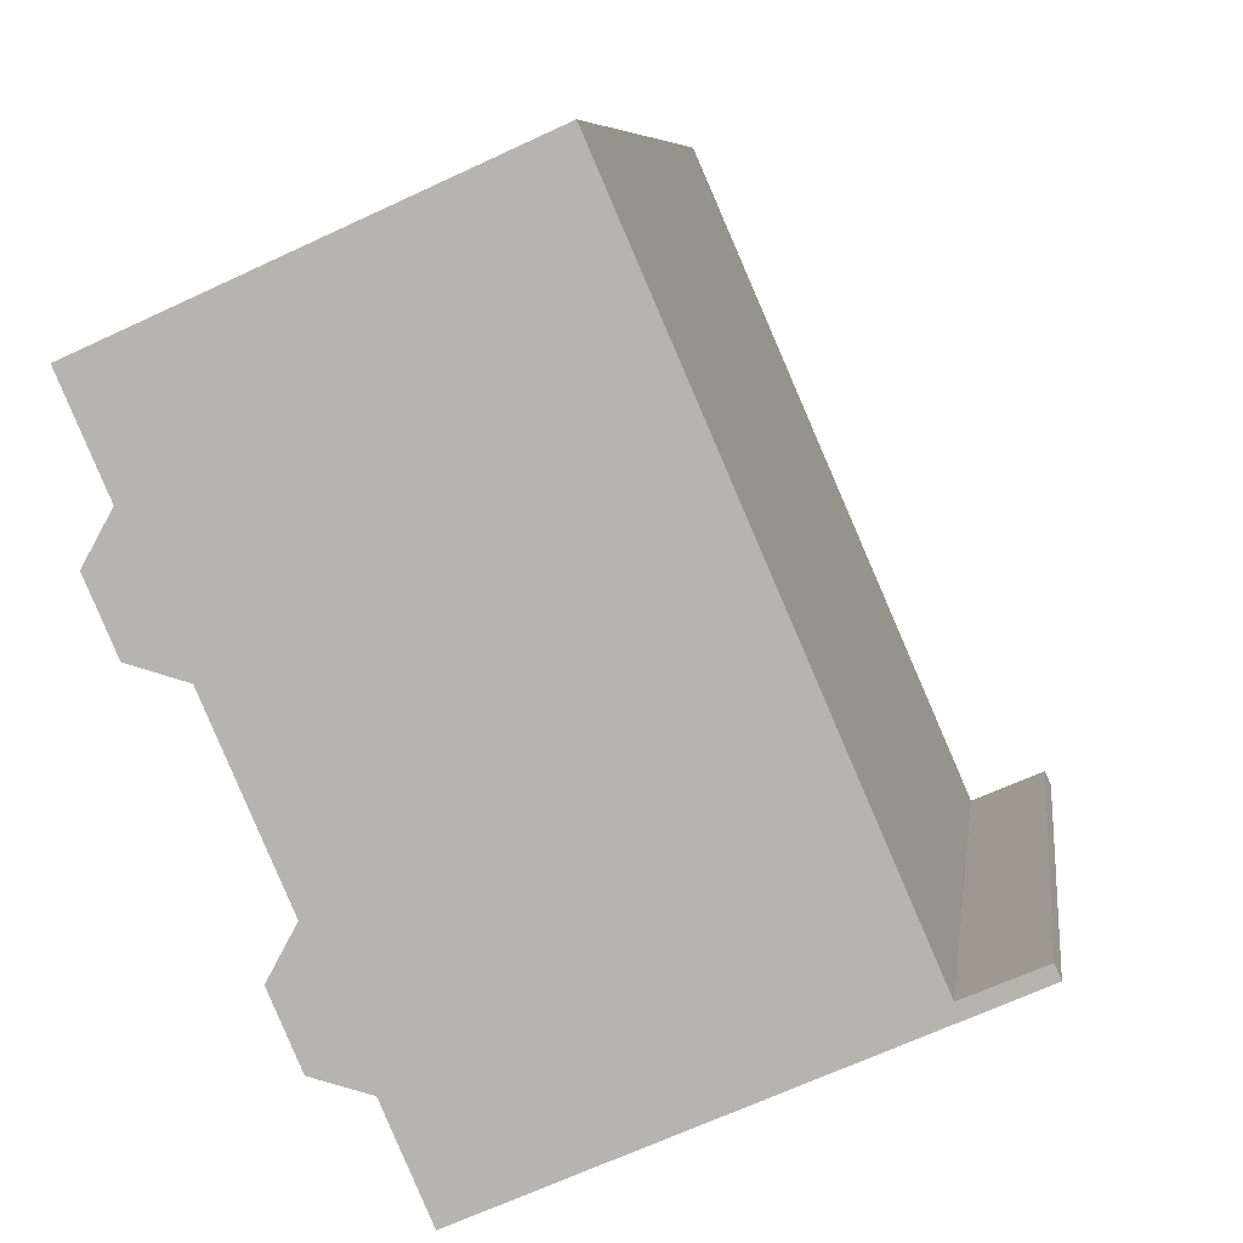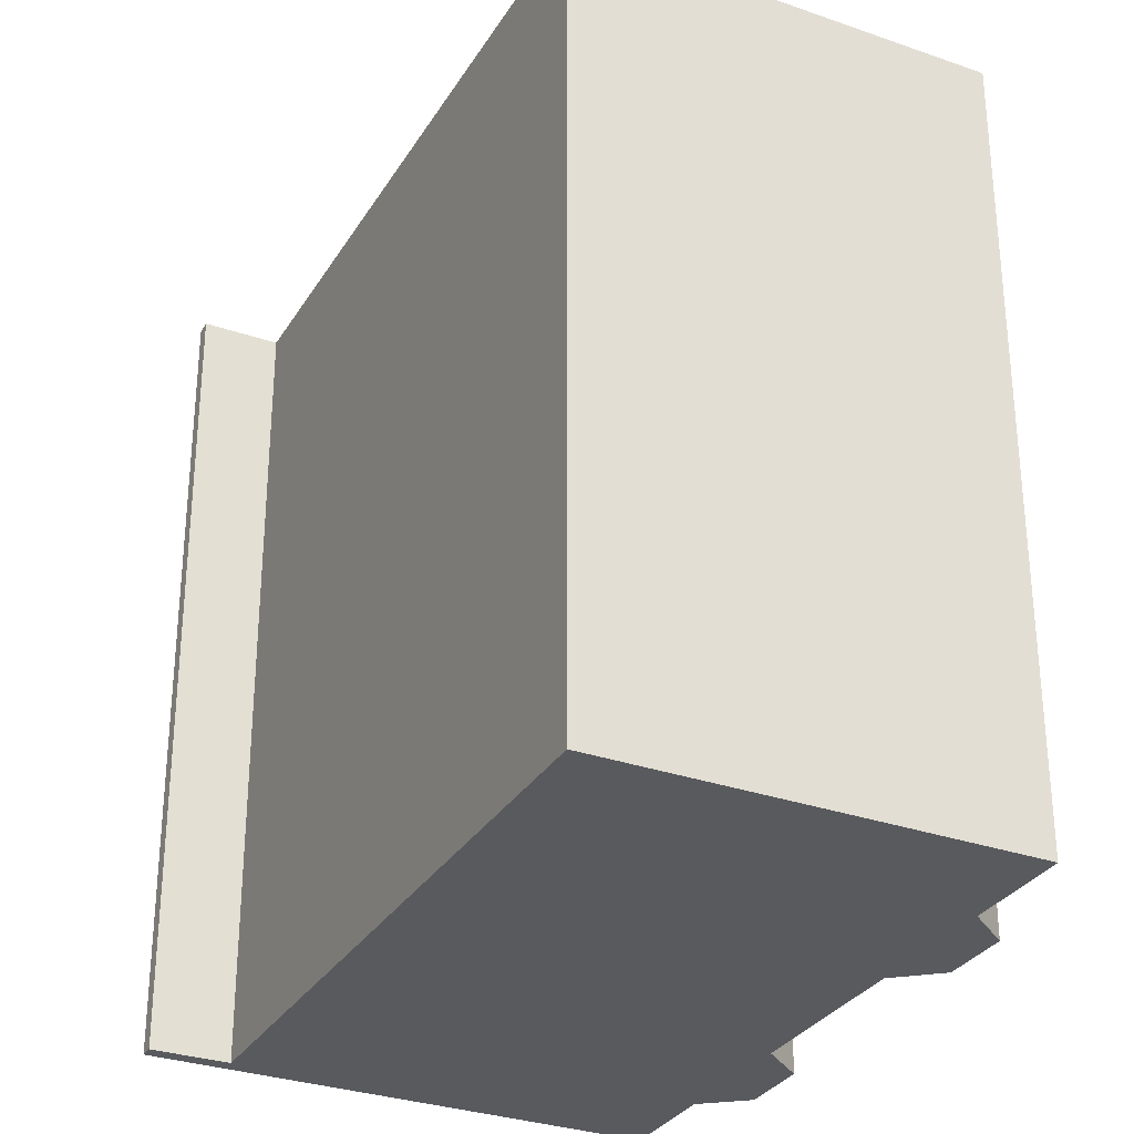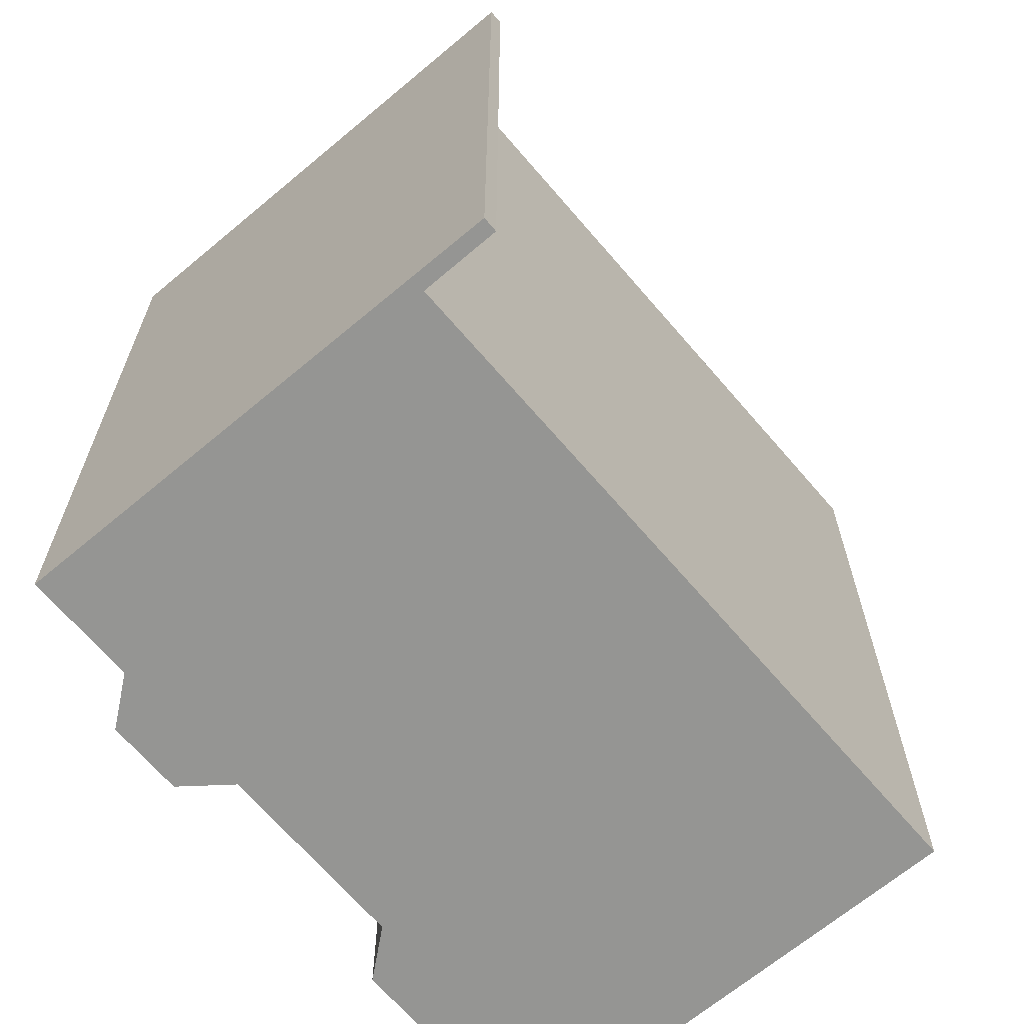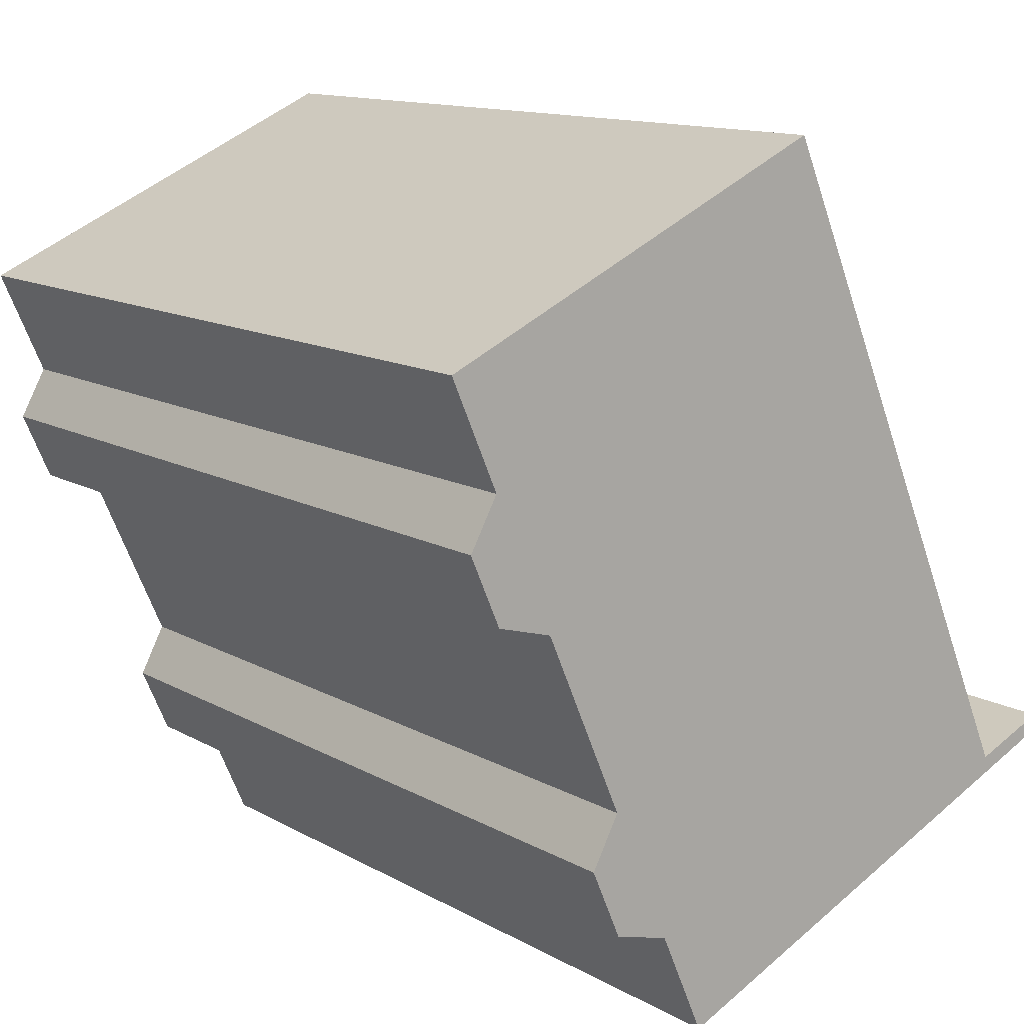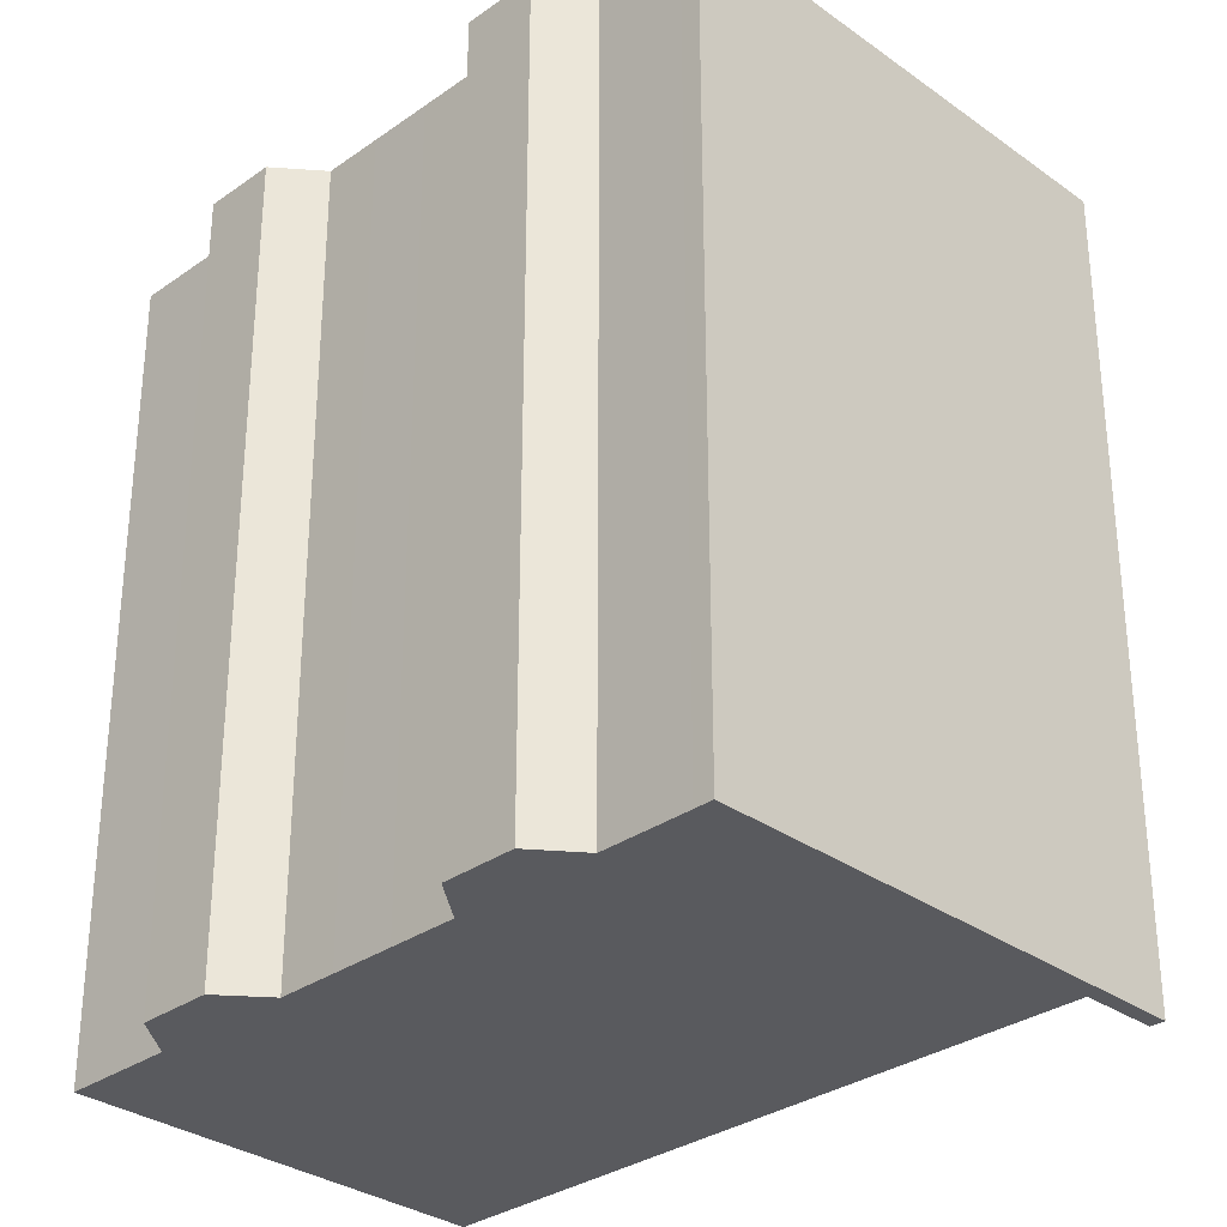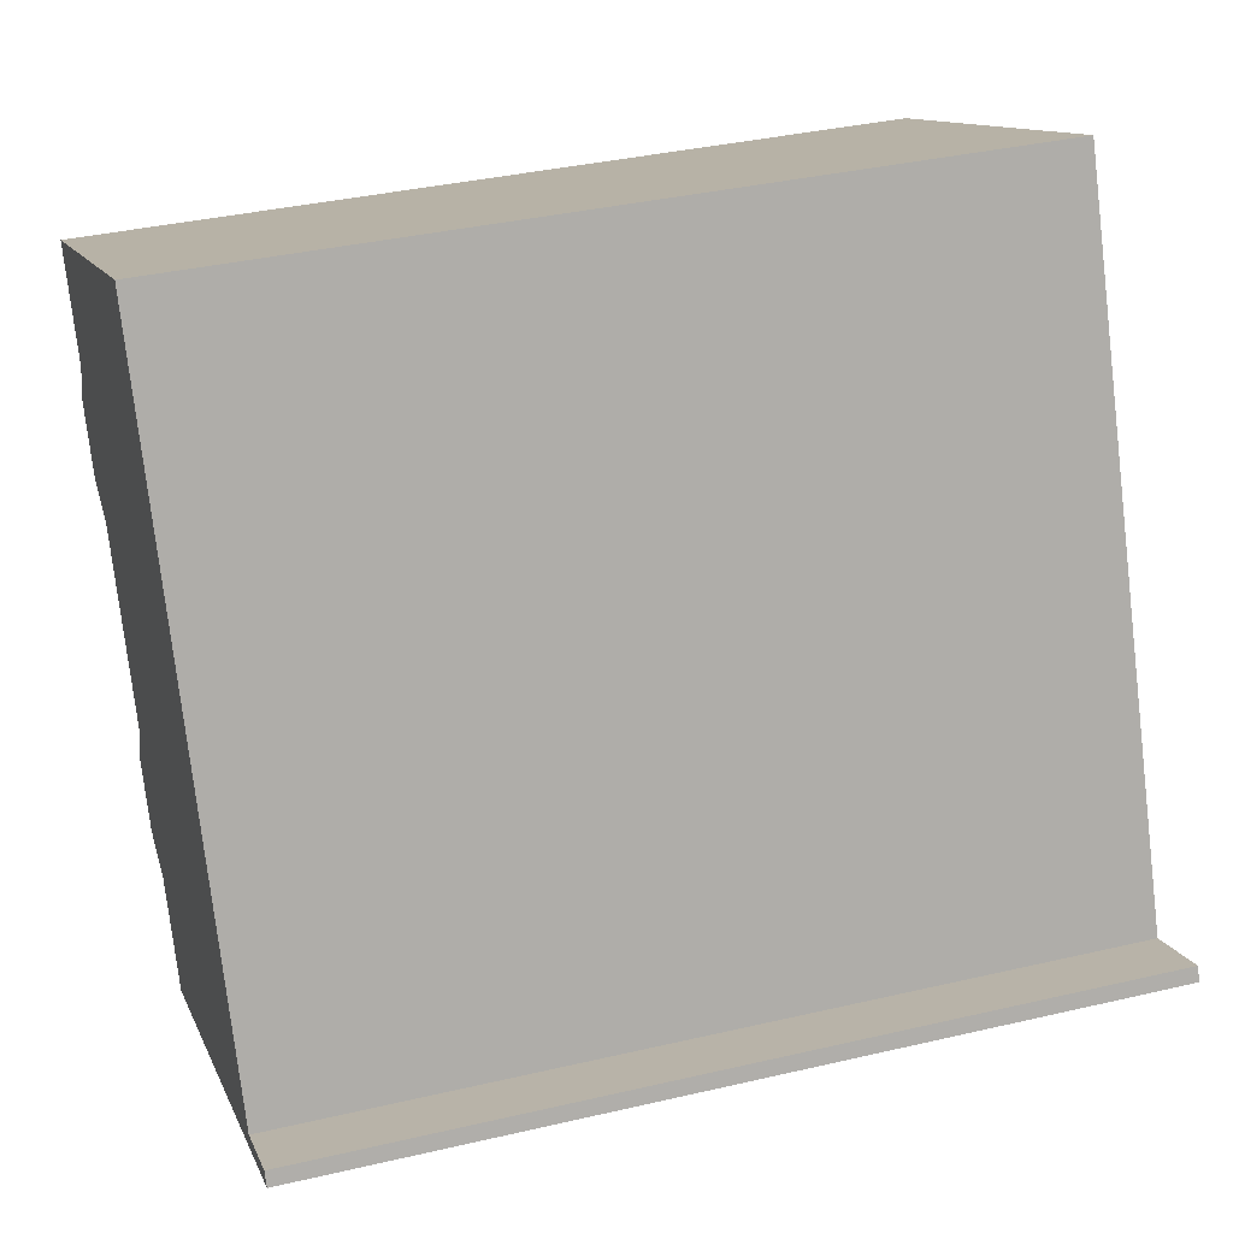
<metadata>
{"format":"obj","ext":"obj","renderer":"f3d","projection":"perspective","resolution":1024,"background":"white","views":[{"elev":7.3,"azim":-172.7,"up":"+Z"},{"elev":-30.8,"azim":-2.6,"up":"+Y"},{"elev":-67.3,"azim":-115.9,"up":"+Y"},{"elev":12.7,"azim":142.1,"up":"+Z"},{"elev":-31.4,"azim":158.6,"up":"+Y"},{"elev":36.3,"azim":-107.0,"up":"+Z"}]}
</metadata>
<code>
v  0.1558 20.77 0.3502
v  12.02 20.77 -5.363
v  0.0004434 20.77 -0.0006576
v  2.016 20.77 -0.4597
v  3.511 20.77 2.977
v  5.419 20.77 7.361
v  7.271 20.77 11.62
v  12.22 20.77 -4.898
v  13.18 20.77 -2.712
v  14.61 20.77 -2.346
v  9.21 20.77 16.08
v  14.69 20.77 0.7396
v  15.4 20.77 2.378
v  16.07 20.77 3.911
v  16.7 20.77 5.348
v  18.2 20.77 8.782
v  19.39 20.77 11.5
v  18.13 20.77 5.748
v  18.9 20.77 7.515
v  15.38 20.77 -0.5599
v  0 0 0
v  0.1553 -2.148e-17 0.3508
v  2.016 2.811e-17 -0.459
v  3.511 -1.823e-16 2.977
v  5.418 -4.508e-16 7.361
v  7.27 -7.116e-16 11.62
v  9.209 -9.844e-16 16.08
v  19.39 -7.044e-16 11.5
v  18.2 -5.378e-16 8.783
v  18.9 -4.602e-16 7.516
v  18.13 -3.52e-16 5.749
v  16.7 -3.275e-16 5.349
v  16.07 -2.395e-16 3.912
v  15.4 -1.456e-16 2.378
v  14.69 -4.533e-17 0.7403
v  15.38 3.424e-17 -0.5592
v  14.61 1.436e-16 -2.346
v  13.18 1.66e-16 -2.711
v  12.22 2.999e-16 -4.897
v  12.02 3.283e-16 -5.362
g defaultobject
f 1 2 3
f 2 1 4
f 2 4 5
f 2 5 6
f 2 6 7
f 2 7 8
f 8 7 9
f 9 7 10
f 10 7 11
f 10 11 12
f 12 11 13
f 13 11 14
f 14 11 15
f 15 11 16
f 16 11 17
f 15 16 18
f 19 18 16
f 20 10 12
f 1 21 22
f 21 1 3
f 1 23 4
f 23 1 22
f 5 23 24
f 23 5 4
f 6 24 25
f 24 6 5
f 7 25 26
f 25 7 6
f 11 26 27
f 26 11 7
f 11 28 17
f 28 11 27
f 17 29 16
f 29 17 28
f 16 30 19
f 30 16 29
f 19 31 18
f 31 19 30
f 15 31 32
f 31 15 18
f 15 33 14
f 33 15 32
f 14 34 13
f 34 14 33
f 13 35 12
f 35 13 34
f 12 36 20
f 36 12 35
f 20 37 10
f 37 20 36
f 9 37 38
f 37 9 10
f 9 39 8
f 39 9 38
f 8 40 2
f 40 8 39
f 3 40 21
f 40 3 2
f 36 35 37
f 30 29 31
f 40 22 21
f 22 40 23
f 23 40 24
f 24 40 25
f 25 40 26
f 26 40 27
f 27 40 39
f 27 39 38
f 27 38 29
f 27 29 28
f 29 38 32
f 32 38 34
f 34 38 35
f 35 38 37
f 32 34 33
f 29 32 31

</code>
